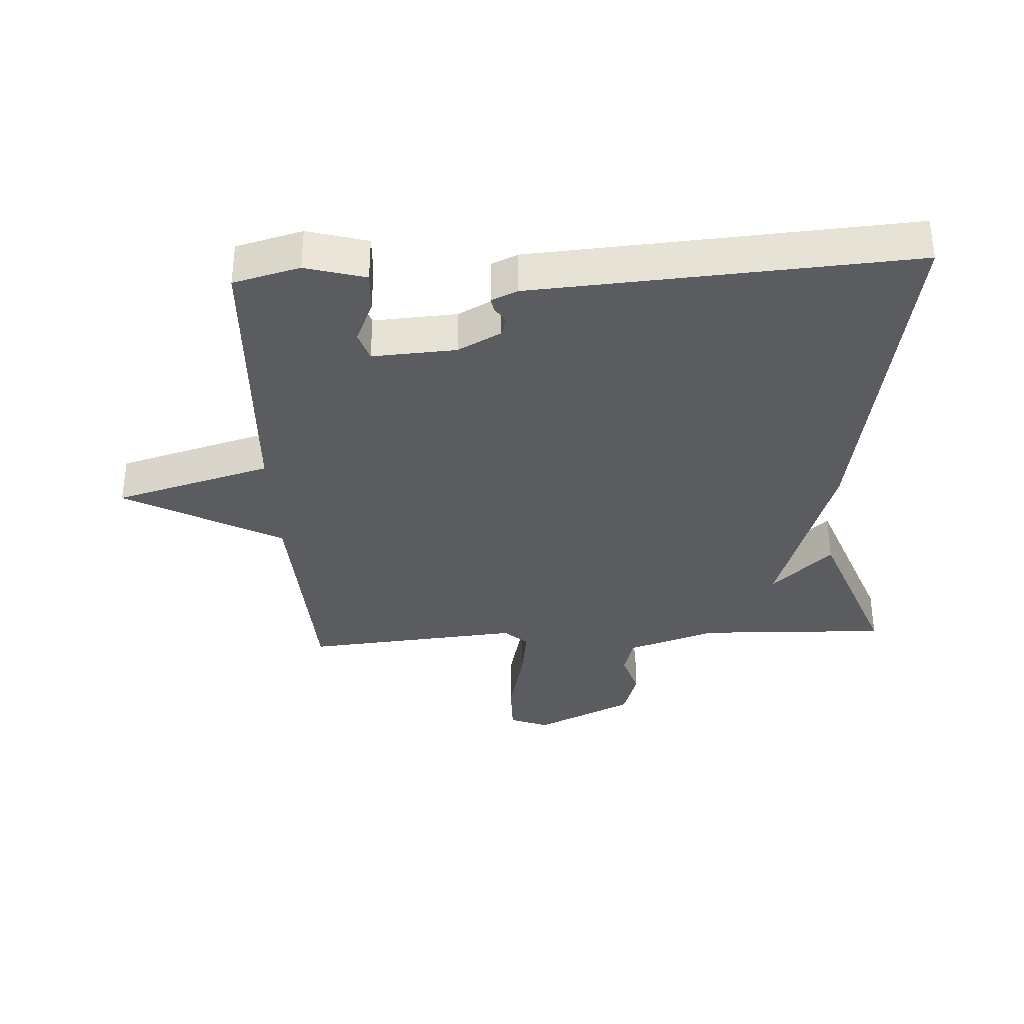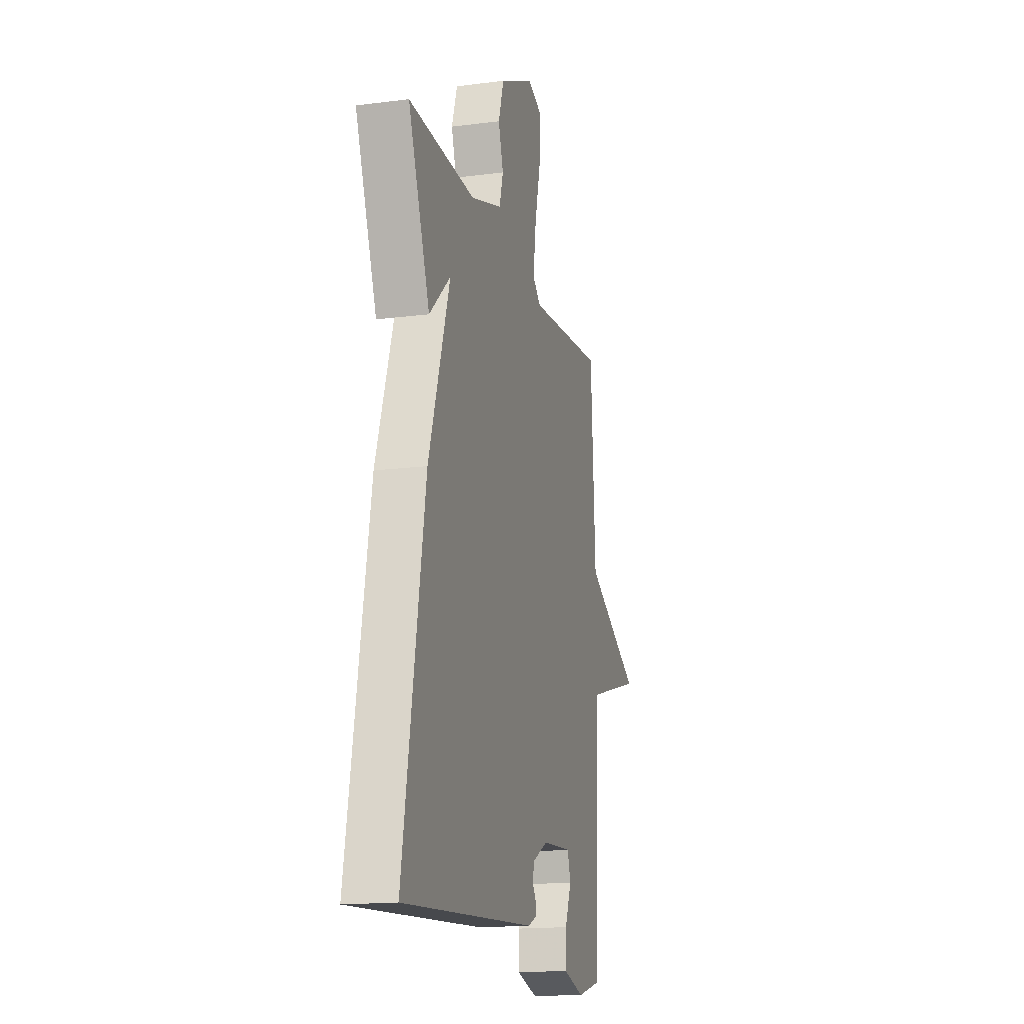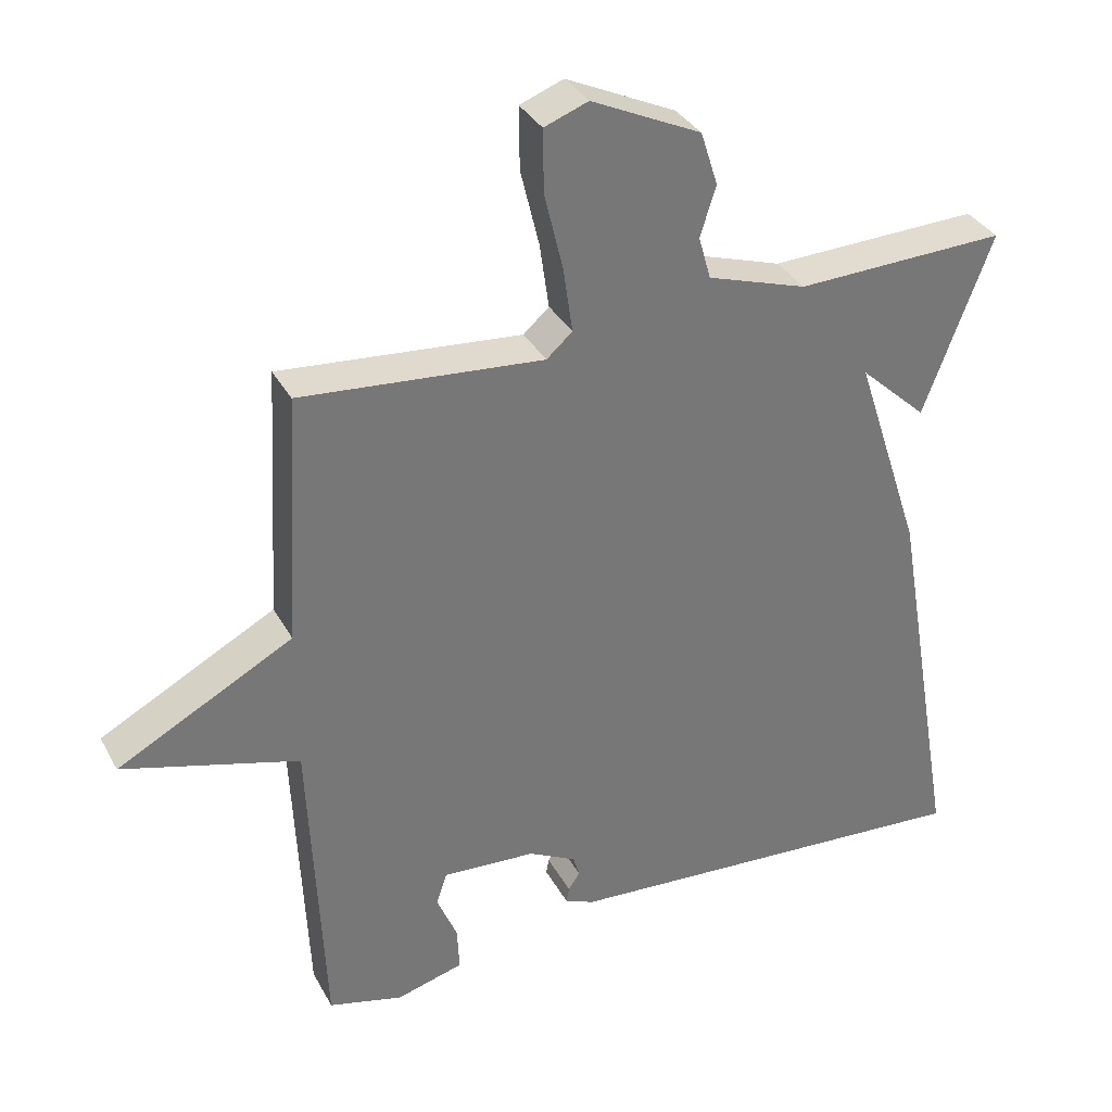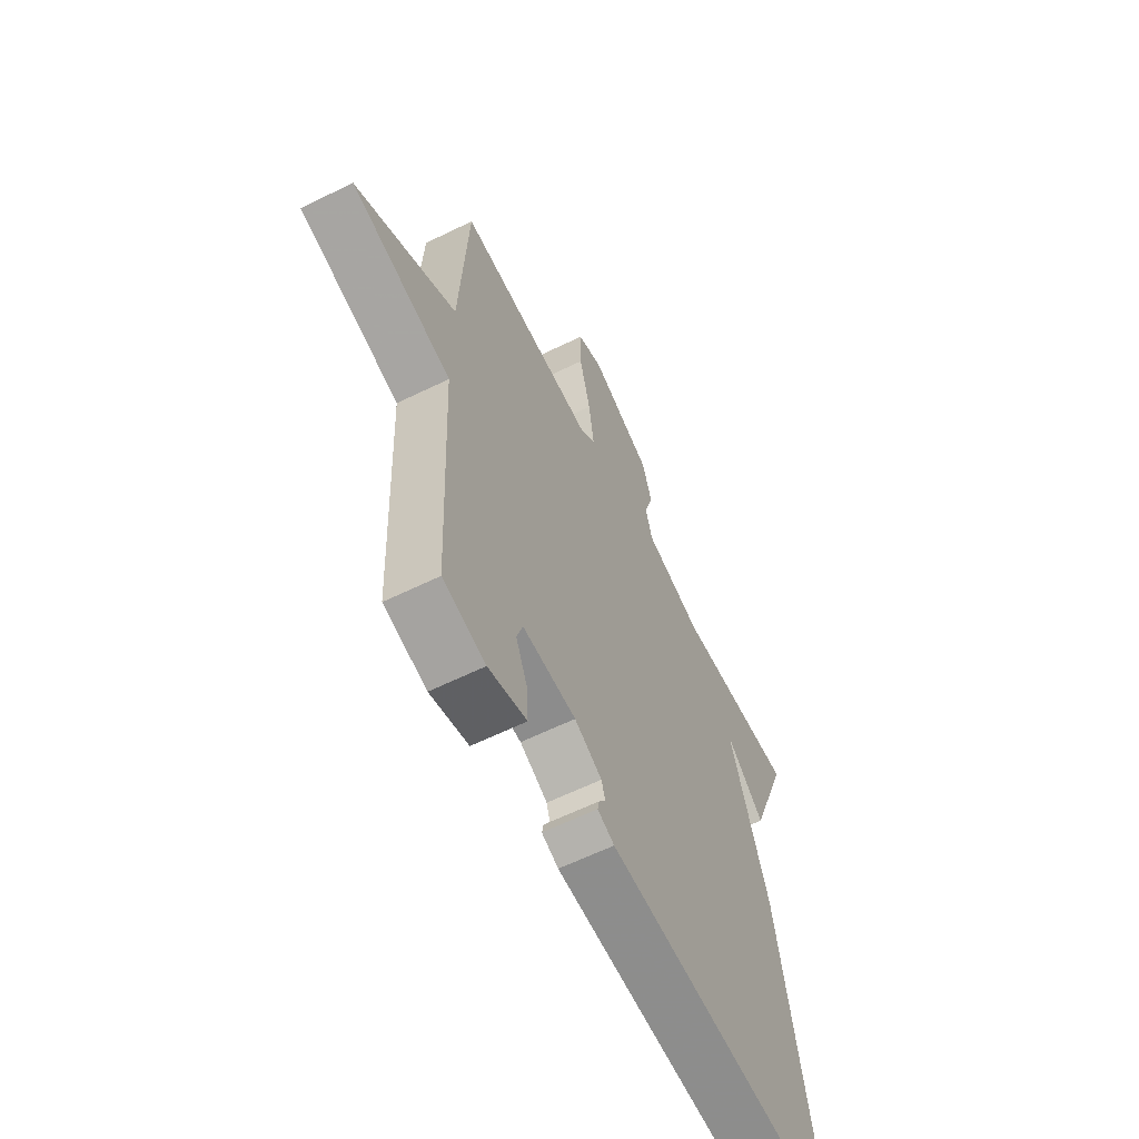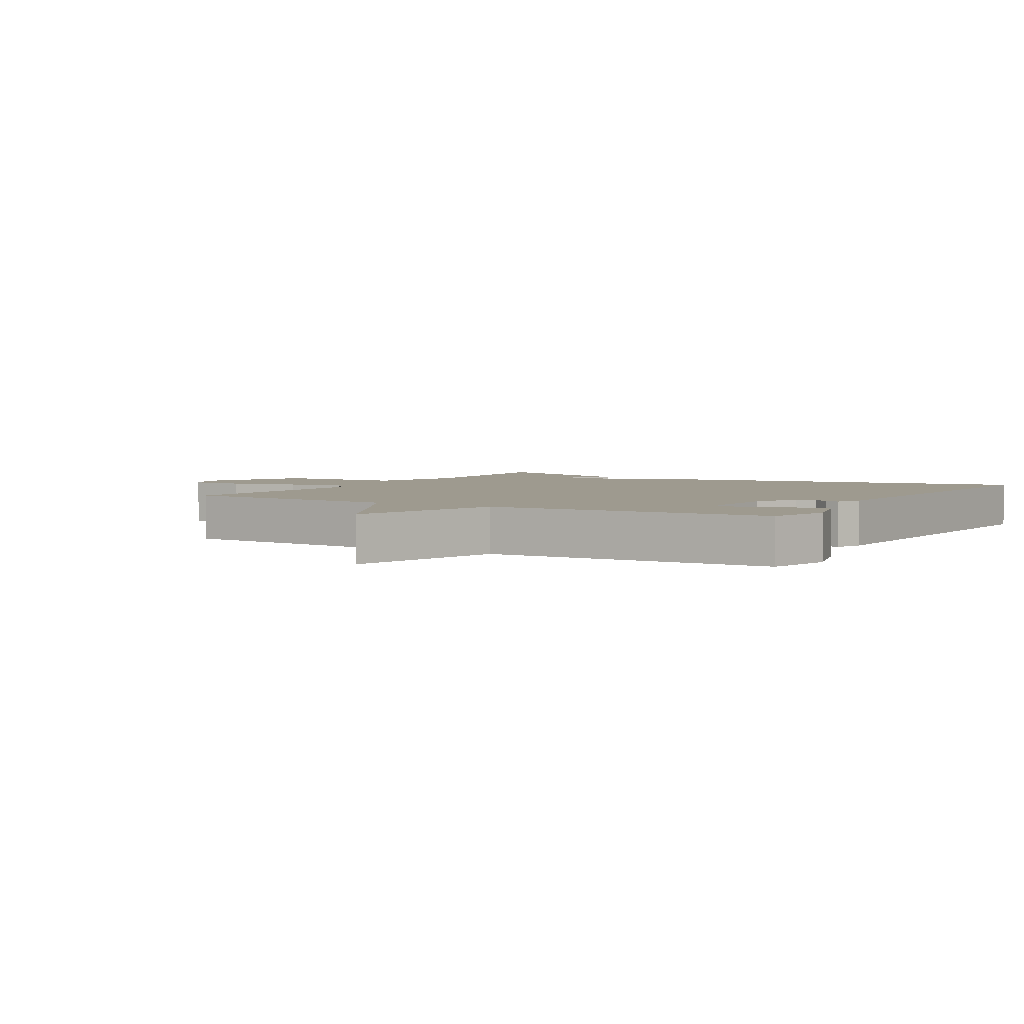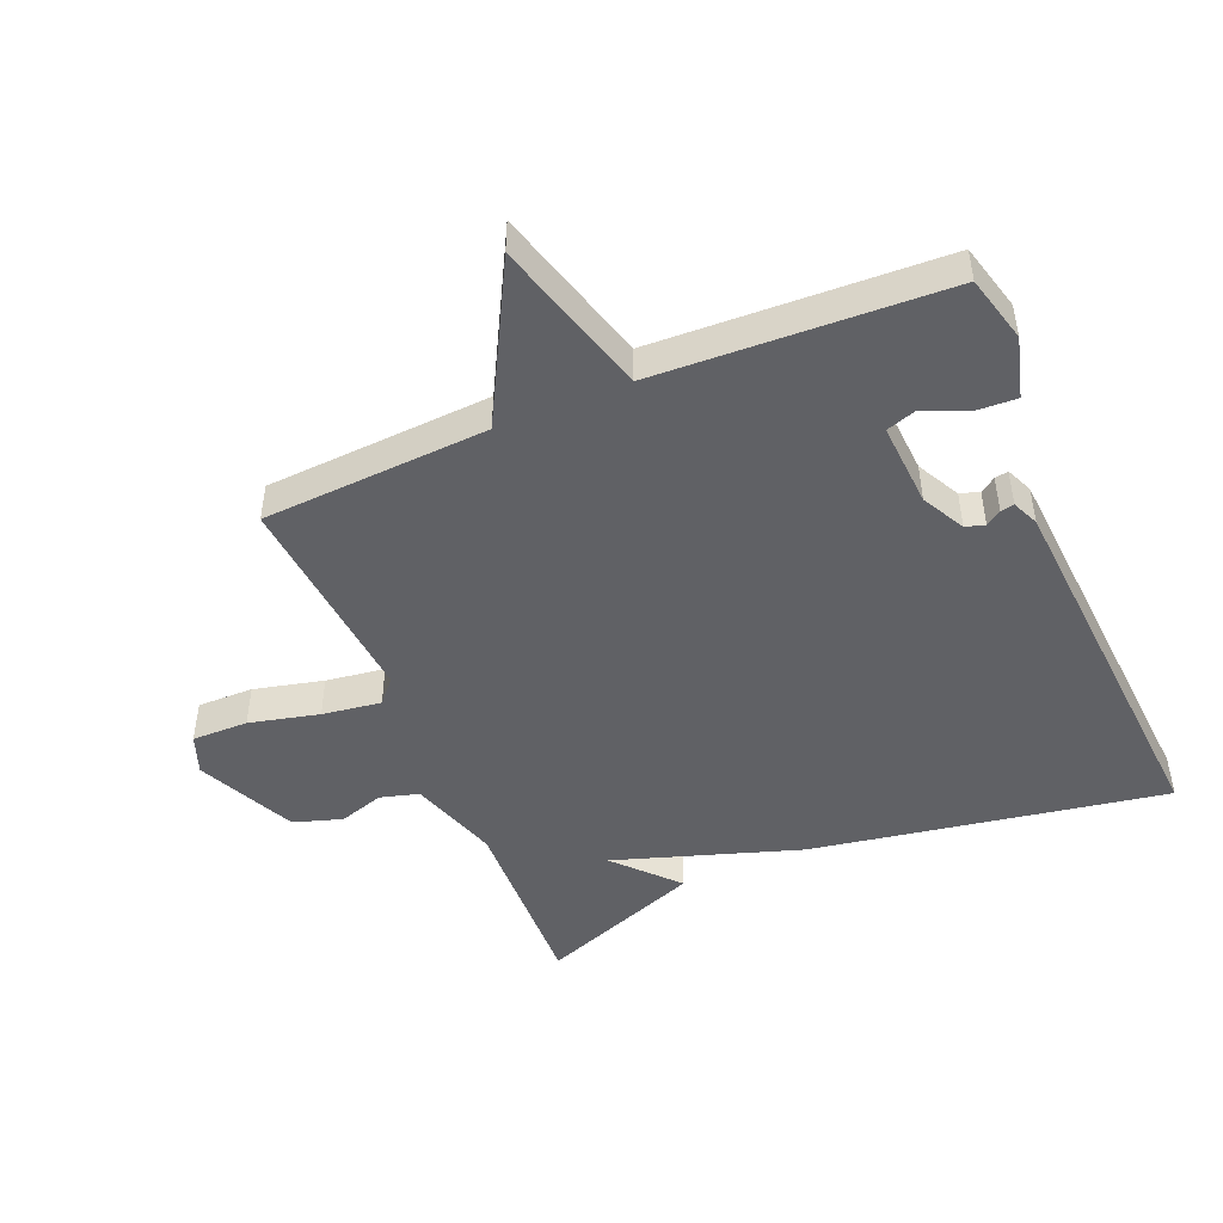
<metadata>
{"format":"obj","ext":"obj","renderer":"f3d","projection":"perspective","resolution":1024,"background":"white","views":[{"elev":-35.0,"azim":-176.9,"up":"+Y"},{"elev":-16.2,"azim":-75.1,"up":"+Z"},{"elev":34.3,"azim":155.0,"up":"+Z"},{"elev":-61.3,"azim":116.6,"up":"+Z"},{"elev":3.6,"azim":120.9,"up":"+Y"},{"elev":-47.5,"azim":112.8,"up":"+Y"}]}
</metadata>
<code>
v 0.5 0.07 0.5
v 0.52 0.07 0.149
v 0.765 0.07 0.018
v 0.52 0.07 -0.051
v 0.5 0.07 -0.5
v 0.396 0.07 -0.527
v 0.302 0.07 -0.501
v 0.305 0.07 -0.438
v 0.334 0.07 -0.37
v 0.319 0.07 -0.324
v 0.188 0.07 -0.332
v 0.121 0.07 -0.367
v 0.112 0.07 -0.397
v 0.128 0.07 -0.421
v 0.132 0.07 -0.442
v 0.091 0.07 -0.46
v -0.5 0.07 -0.5
v -0.405 0.07 0.048
v -0.311 0.07 0.335
v -0.405 0.07 0.248
v -0.5 0.07 0.5
v -0.206 0.07 0.49
v -0.067 0.07 0.535
v -0.05 0.07 0.595
v -0.072 0.07 0.665
v -0.048 0.07 0.74
v 0.105 0.07 0.812
v 0.166 0.07 0.789
v 0.165 0.07 0.702
v 0.139 0.07 0.594
v 0.126 0.07 0.503
v 0.162 0.07 0.471
v 0.5 0 0.5
v 0.52 0 0.149
v 0.765 0 0.018
v 0.52 0 -0.051
v 0.5 0 -0.5
v 0.396 0 -0.527
v 0.302 0 -0.501
v 0.305 0 -0.438
v 0.334 0 -0.37
v 0.319 0 -0.324
v 0.188 0 -0.332
v 0.121 0 -0.367
v 0.112 0 -0.397
v 0.128 0 -0.421
v 0.132 0 -0.442
v 0.091 0 -0.46
v -0.5 0 -0.5
v -0.405 0 0.048
v -0.311 0 0.335
v -0.405 0 0.248
v -0.5 0 0.5
v -0.206 0 0.49
v -0.067 0 0.535
v -0.05 0 0.595
v -0.072 0 0.665
v -0.048 0 0.74
v 0.105 0 0.812
v 0.166 0 0.789
v 0.165 0 0.702
v 0.139 0 0.594
v 0.126 0 0.503
v 0.162 0 0.471
f 28 29 30
f 27 28 30
f 26 27 30
f 25 26 30
f 24 25 30
f 23 24 30 31
f 22 23 31 32
f 19 20 21 22
f 18 19 22 32
f 16 17 18
f 15 16 18
f 14 15 18
f 13 14 18
f 12 13 18 32
f 7 8 9
f 6 7 9
f 5 6 9
f 4 5 9
f 4 9 10
f 2 3 4
f 1 2 4
f 32 1 4
f 12 32 4
f 11 12 4
f 4 10 11
f 62 61 60
f 62 60 59
f 62 59 58
f 62 58 57
f 62 57 56
f 63 62 56 55
f 64 63 55 54
f 54 53 52 51
f 64 54 51 50
f 50 49 48
f 50 48 47
f 50 47 46
f 50 46 45
f 64 50 45 44
f 41 40 39
f 41 39 38
f 41 38 37
f 41 37 36
f 42 41 36
f 36 35 34
f 36 34 33
f 36 33 64
f 36 64 44
f 36 44 43
f 43 42 36
f 1 33 34 2
f 2 34 35 3
f 3 35 36 4
f 4 36 37 5
f 5 37 38 6
f 6 38 39 7
f 7 39 40 8
f 8 40 41 9
f 9 41 42 10
f 10 42 43 11
f 11 43 44 12
f 12 44 45 13
f 13 45 46 14
f 14 46 47 15
f 15 47 48 16
f 16 48 49 17
f 17 49 50 18
f 18 50 51 19
f 19 51 52 20
f 20 52 53 21
f 21 53 54 22
f 22 54 55 23
f 23 55 56 24
f 24 56 57 25
f 25 57 58 26
f 26 58 59 27
f 27 59 60 28
f 28 60 61 29
f 29 61 62 30
f 30 62 63 31
f 31 63 64 32
f 32 64 33 1

</code>
